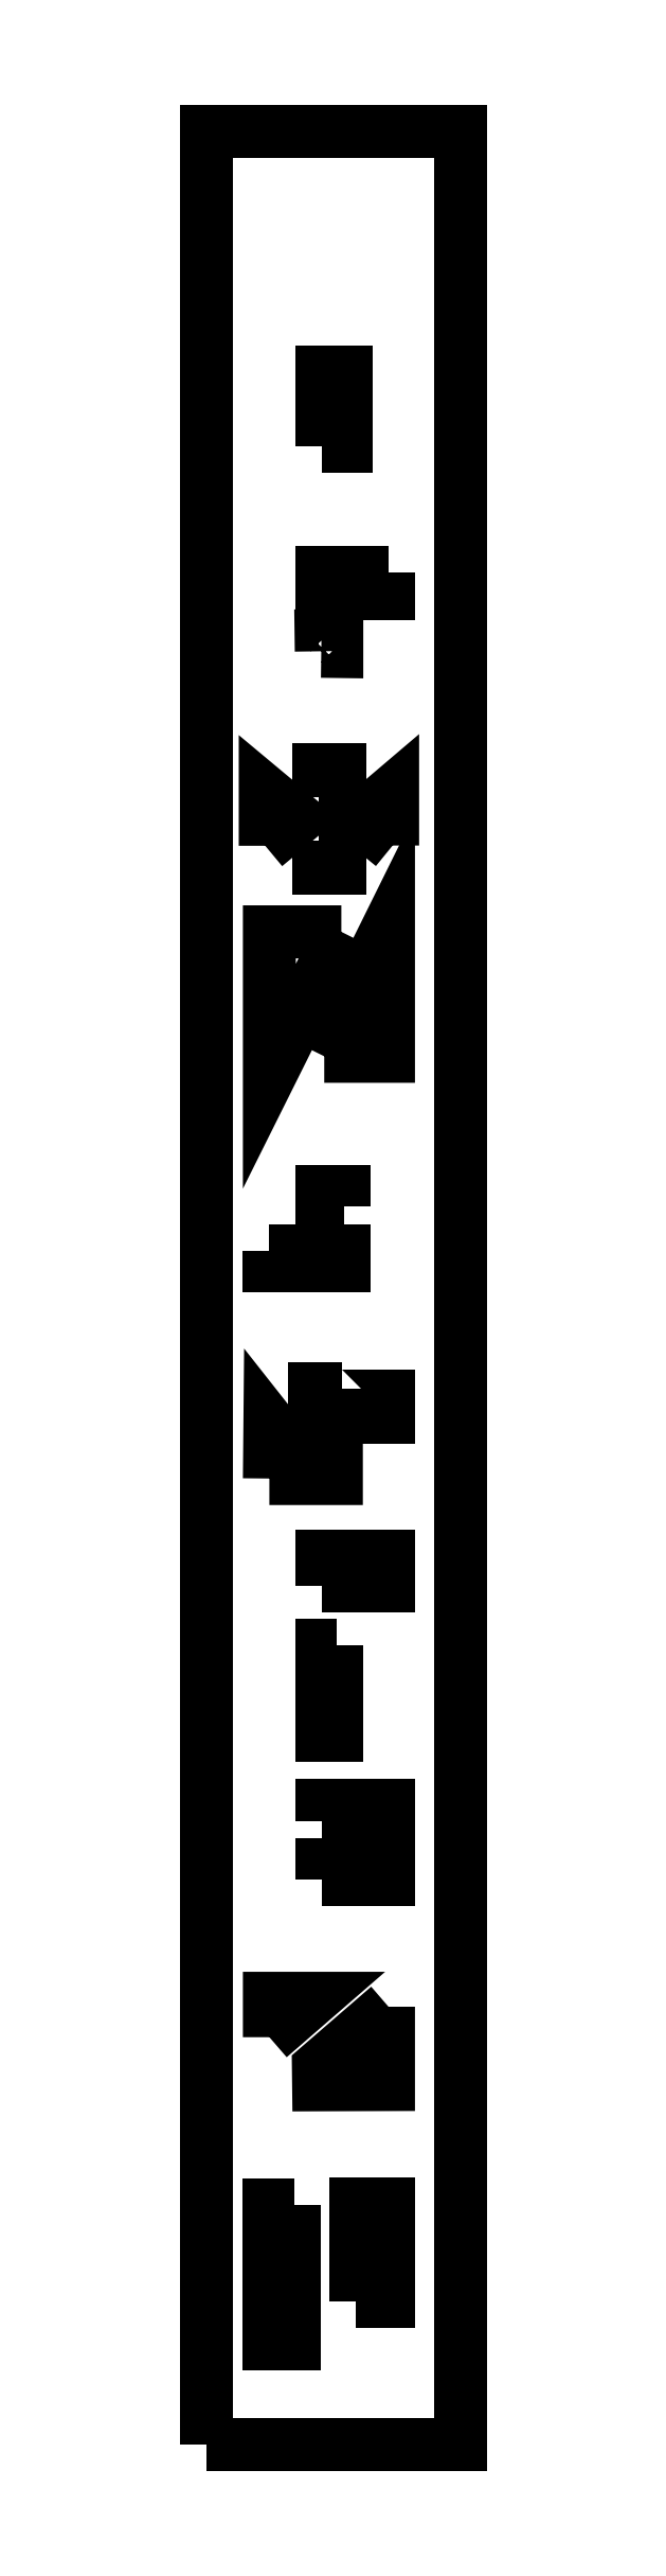
<metadata>
{"format":"dxf","ext":"dxf","renderer":"ezdxf+matplotlib","layout":"modelspace","background":"white","min_lineweight":24,"dpi":150}
</metadata>
<code>
0
SECTION
2
ENTITIES
0
LWPOLYLINE
8
0
90
4
70
1
43
0
10
-13.71
20
-24.35
10
-11.27
20
-24.35
10
-11.27
20
-17.21
10
-13.71
20
-17.21
0
LWPOLYLINE
8
0
90
4
70
1
43
0
10
-24.8
20
-217
10
-24.8
20
6
10
-0.3
20
6
10
-0.3
20
-217
0
LWPOLYLINE
8
0
90
5
70
1
43
0
10
-18.74
20
-123.9
10
-12.27
20
-123.9
10
-12.27
20
-122.1
10
-15.93
20
-122.1
10
-18.69
20
-118.6
0
LWPOLYLINE
8
0
90
3
70
1
43
0
10
-11.79
20
-71.16
10
-18.74
20
-71.16
10
-18.74
20
-85.08
0
LWPOLYLINE
8
0
90
4
70
1
43
0
10
-7.243
20
-36.55
10
-13.71
20
-36.55
10
-13.71
20
-38.51
10
-7.243
20
-38.51
0
LWPOLYLINE
8
0
90
4
70
1
43
0
10
-14.01
20
-62.42
10
-14.01
20
-65.06
10
-11.97
20
-65.06
10
-11.97
20
-62.42
0
LWPOLYLINE
8
0
90
4
70
1
43
0
10
-14.01
20
-58.14
10
-11.97
20
-58.14
10
-11.97
20
-55.56
10
-14.01
20
-55.56
0
LWPOLYLINE
8
0
90
4
70
1
43
0
10
-13.73
20
-44.11
10
-12.23
20
-44.13
10
-12.23
20
-42.63
10
-13.75
20
-42.63
0
LWPOLYLINE
8
0
90
3
70
1
43
0
10
-6.843
20
-62.84
10
-6.843
20
-57.62
10
-9.974
20
-60.28
0
LWPOLYLINE
8
0
90
3
70
1
43
0
10
-19.14
20
-62.86
10
-16.01
20
-60.26
10
-19.14
20
-57.65
0
LWPOLYLINE
8
0
90
3
70
1
43
0
10
-13.45
20
-83.16
10
-7.243
20
-83.16
10
-7.243
20
-70.65
0
LWPOLYLINE
8
0
90
4
70
1
43
0
10
-13.71
20
-156.9
10
-7.243
20
-156.9
10
-7.243
20
-155.4
10
-13.71
20
-155.4
0
LWPOLYLINE
8
0
90
6
70
1
43
0
10
-11.75
20
-115.2
10
-14.43
20
-115.2
10
-14.43
20
-117.9
10
-7.243
20
-117.9
10
-7.243
20
-115.9
10
-11.75
20
-115.9
0
LWPOLYLINE
8
0
90
4
70
1
43
0
10
-7.243
20
-174.8
10
-14.01
20
-180.6
10
-13.99
20
-182.3
10
-7.243
20
-182.3
0
LWPOLYLINE
8
0
90
3
70
1
43
0
10
-18.74
20
-177.7
10
-14.42
20
-174
10
-18.74
20
-174
0
LWPOLYLINE
8
0
90
4
70
1
43
0
10
-13.71
20
-162.6
10
-7.243
20
-162.6
10
-7.243
20
-161.1
10
-13.71
20
-161.1
0
LWPOLYLINE
8
0
90
4
70
1
43
0
10
-13.71
20
-134.3
10
-7.243
20
-134.3
10
-7.243
20
-131.4
10
-13.71
20
-131.4
0
LWPOLYLINE
8
0
90
4
70
1
43
0
10
-18.74
20
-101.9
10
-18.74
20
-103.3
10
-11.52
20
-103.3
10
-11.52
20
-101.9
0
LWPOLYLINE
8
0
90
4
70
1
43
0
10
-11.52
20
-97.63
10
-11.52
20
-96.19
10
-13.71
20
-96.19
10
-13.71
20
-97.63
0
LWPOLYLINE
8
0
90
4
70
1
43
0
10
-12.27
20
-139.9
10
-13.71
20
-139.9
10
-13.71
20
-148.6
10
-12.27
20
-148.6
0
LWPOLYLINE
8
0
90
4
70
1
43
0
10
-16.33
20
-193.9
10
-18.74
20
-193.9
10
-18.74
20
-207.3
10
-16.33
20
-207.3
0
LWPOLYLINE
8
0
90
4
70
1
43
0
10
-10.45
20
-203.2
10
-7.243
20
-203.2
10
-7.243
20
-193.8
10
-10.45
20
-193.8
0
ENDSEC
0
EOF

</code>
